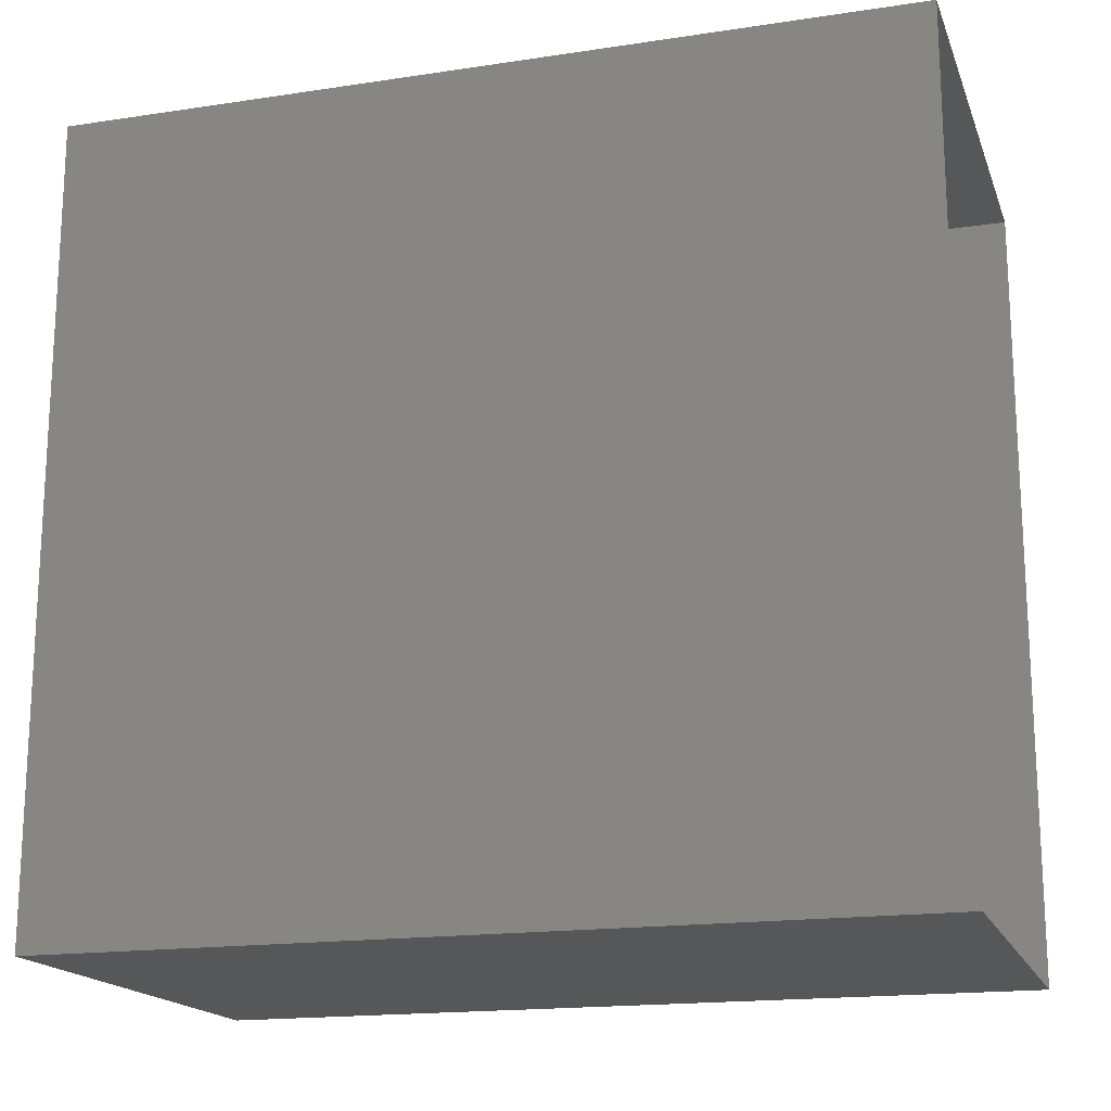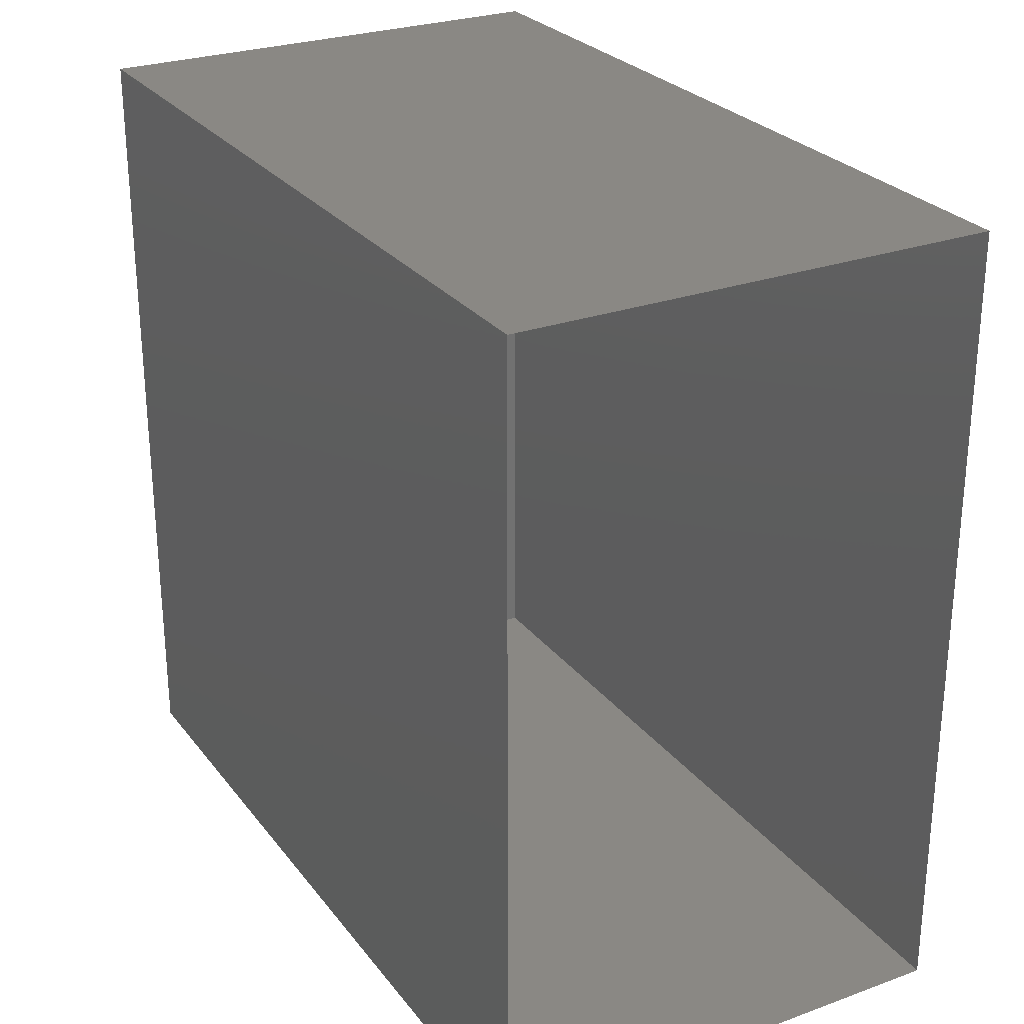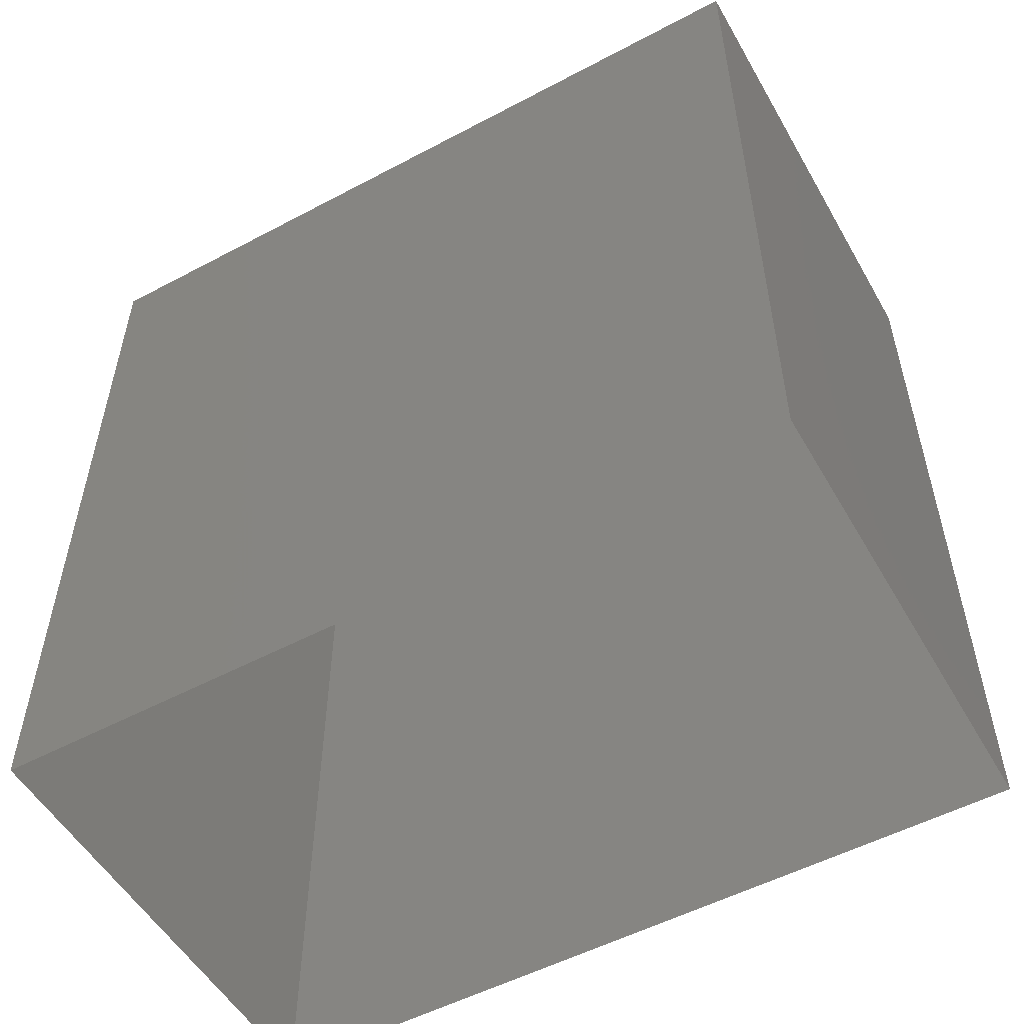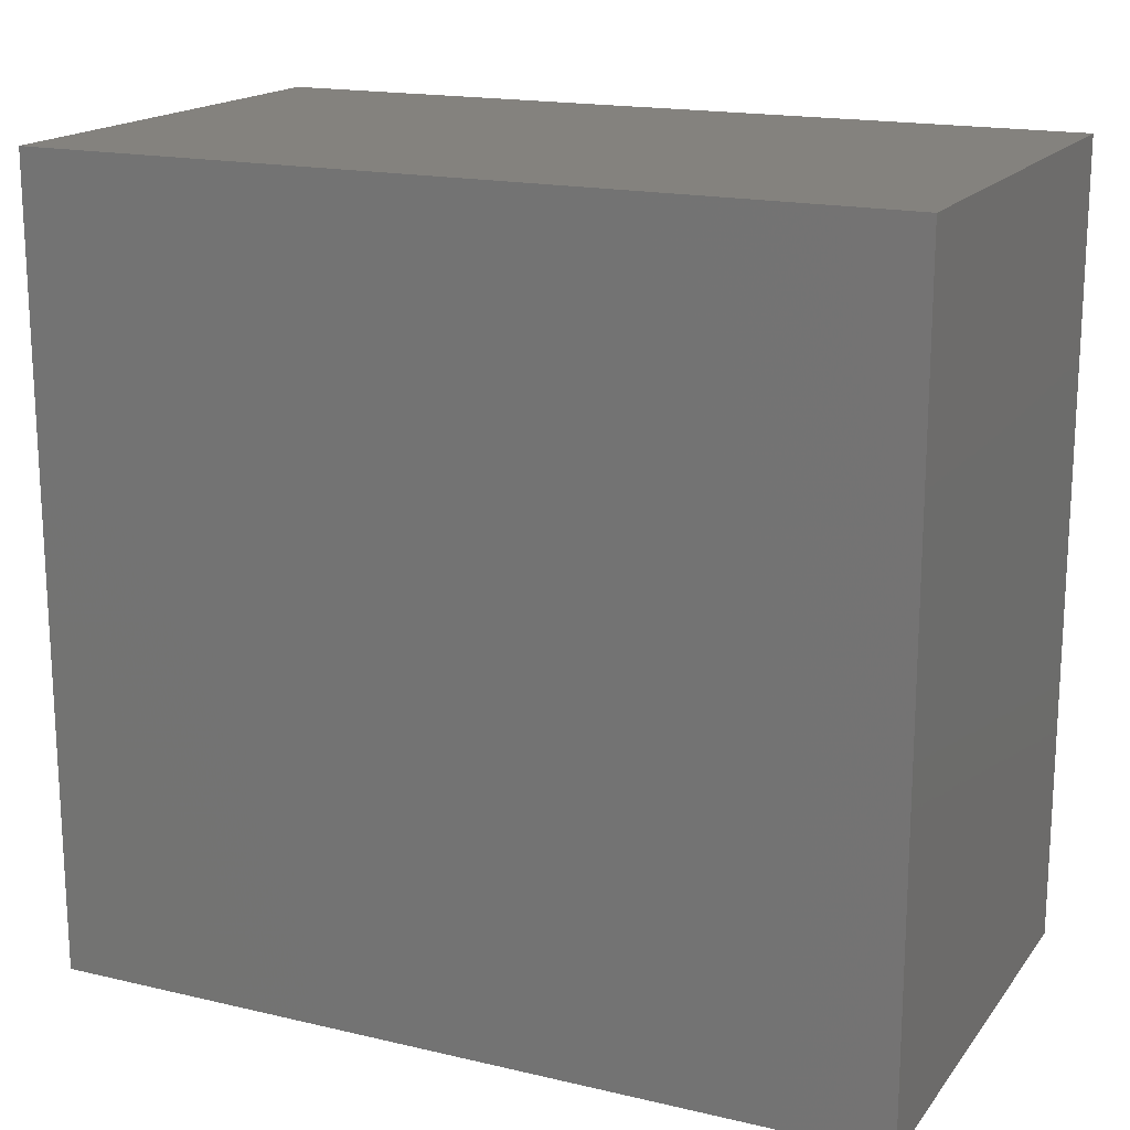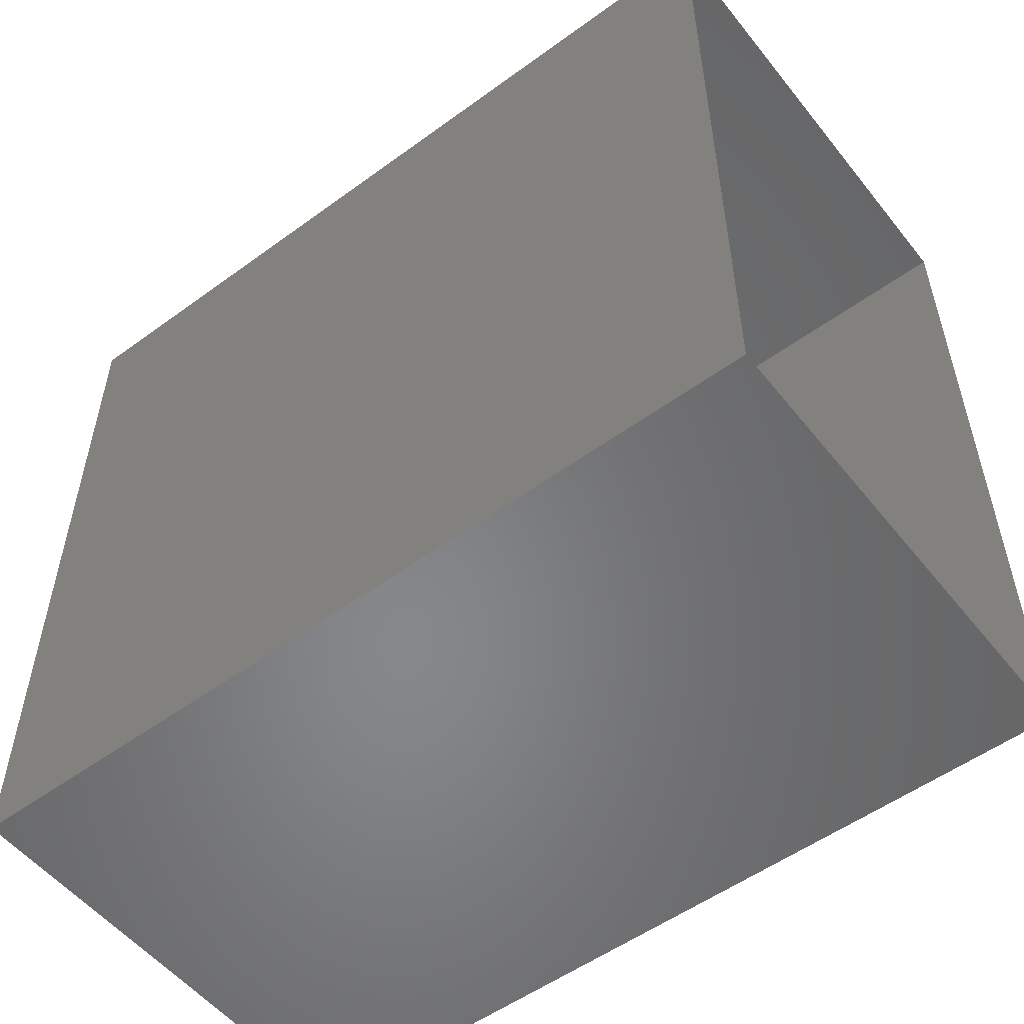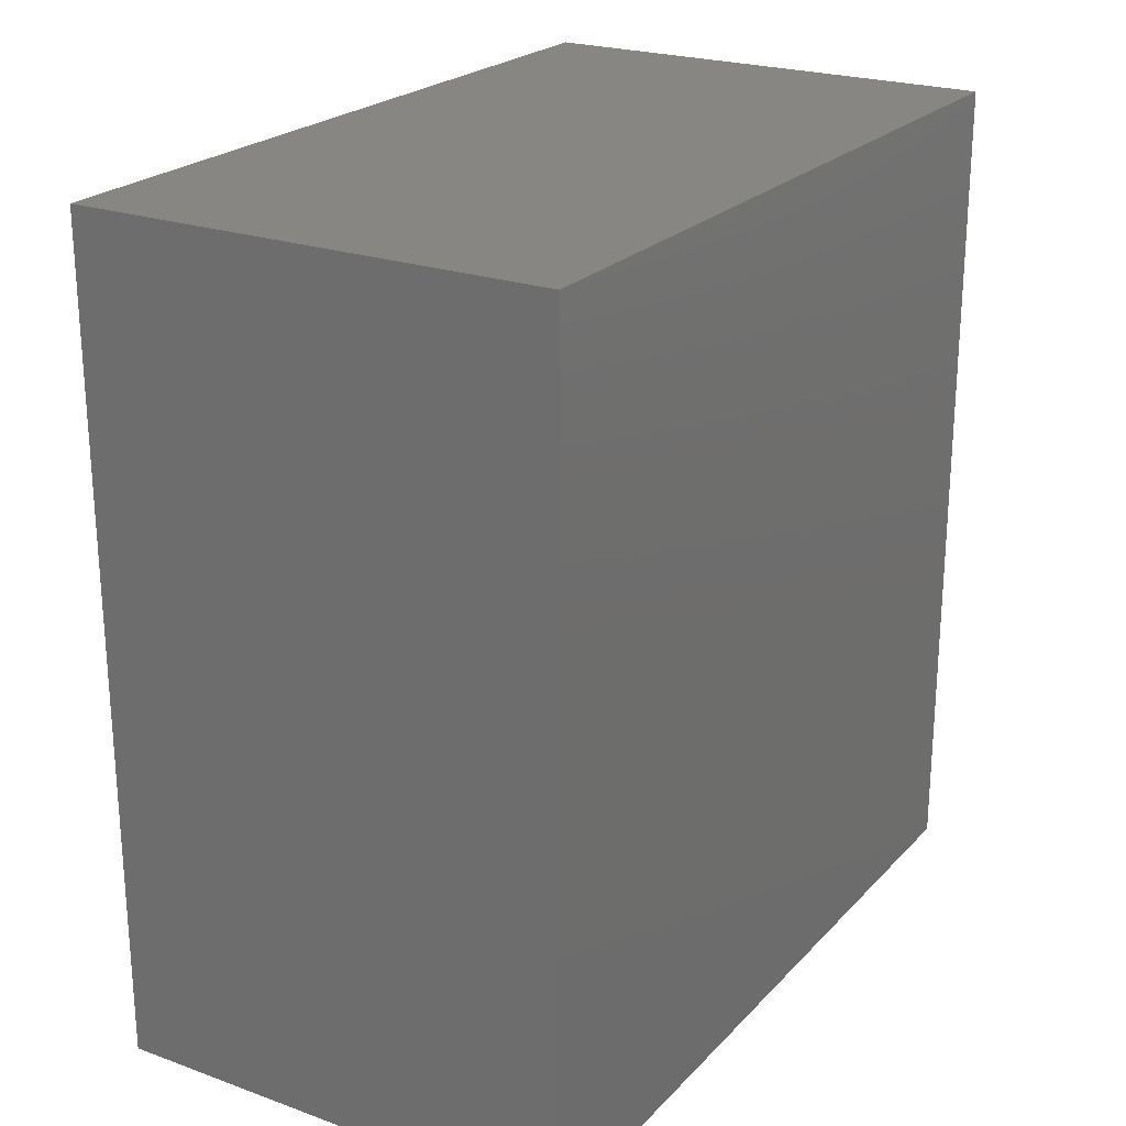
<metadata>
{"format":"stl","ext":"stl","renderer":"f3d","projection":"perspective","resolution":1024,"background":"white","views":[{"elev":-17.3,"azim":106.7,"up":"+Y"},{"elev":26.9,"azim":150.7,"up":"+Y"},{"elev":-53.5,"azim":-60.5,"up":"+Z"},{"elev":17.3,"azim":-65.0,"up":"+Y"},{"elev":-53.8,"azim":127.8,"up":"+Y"},{"elev":23.1,"azim":31.3,"up":"+Z"}]}
</metadata>
<code>
# stl→obj: 8 verts, 10 faces
v 1.53 1.3 0.42
v 1.77 1.3 0
v 1.53 1.3 0
v 1.77 1.3 0.42
v 1.77 1.7 0.42
v 1.53 1.7 0.42
v 1.53 1.7 0
v 1.77 1.7 0
f 1 2 3
f 4 2 1
f 5 4 1
f 6 5 1
f 7 5 6
f 8 5 7
f 1 3 7
f 1 7 6
f 2 4 5
f 2 5 8

</code>
